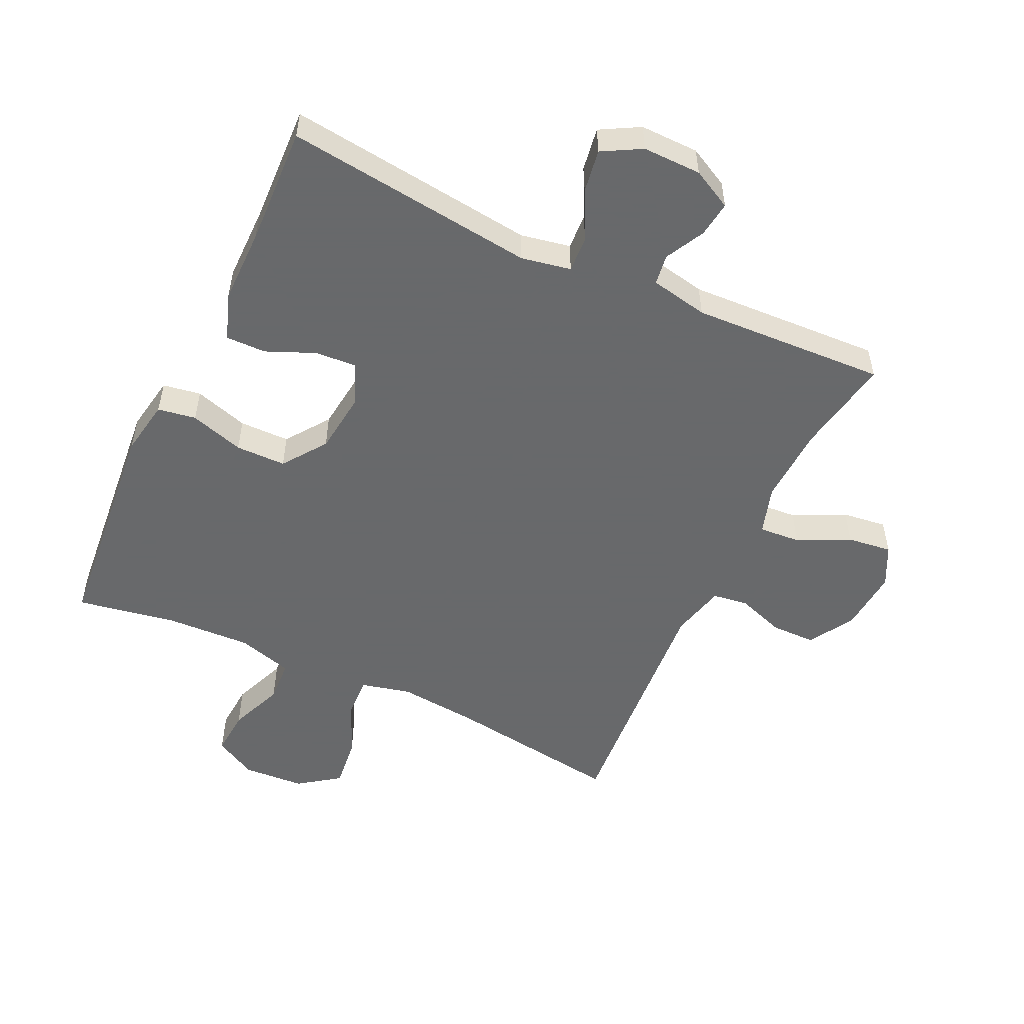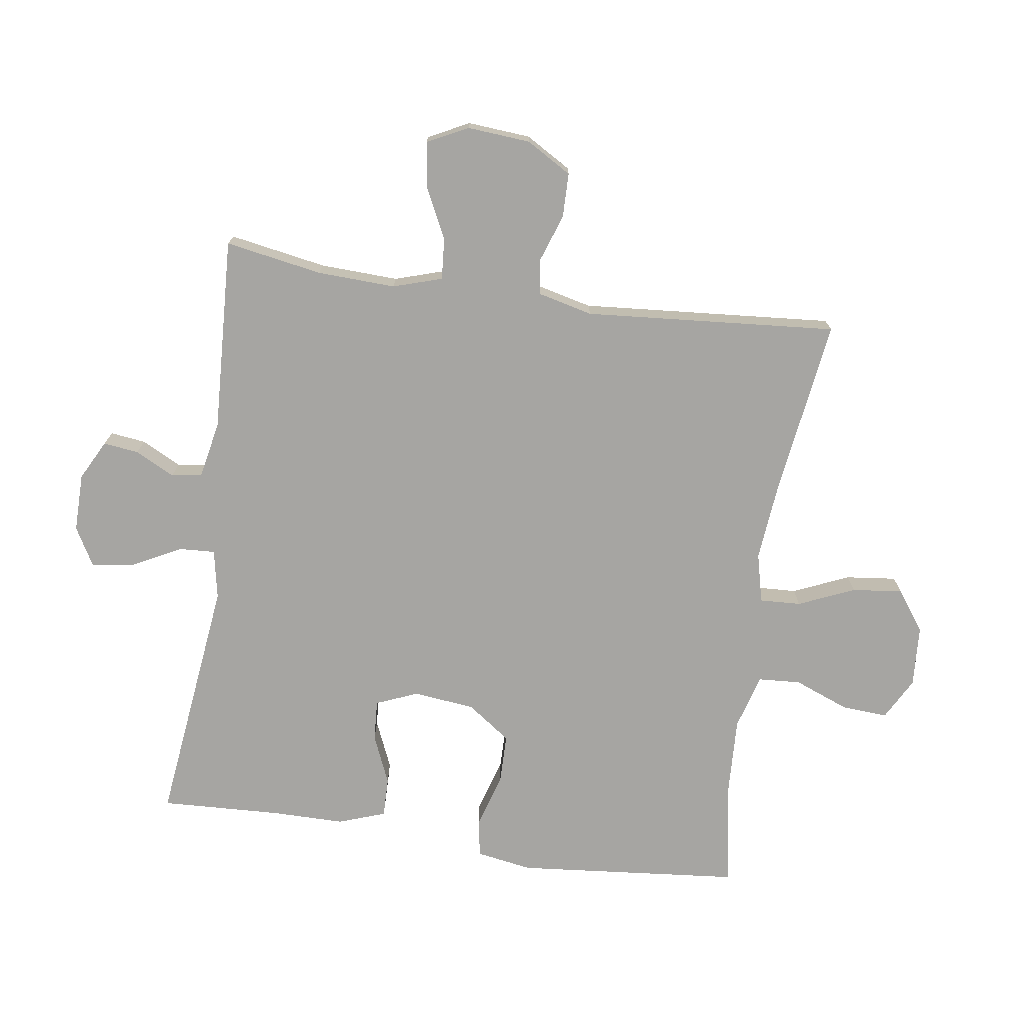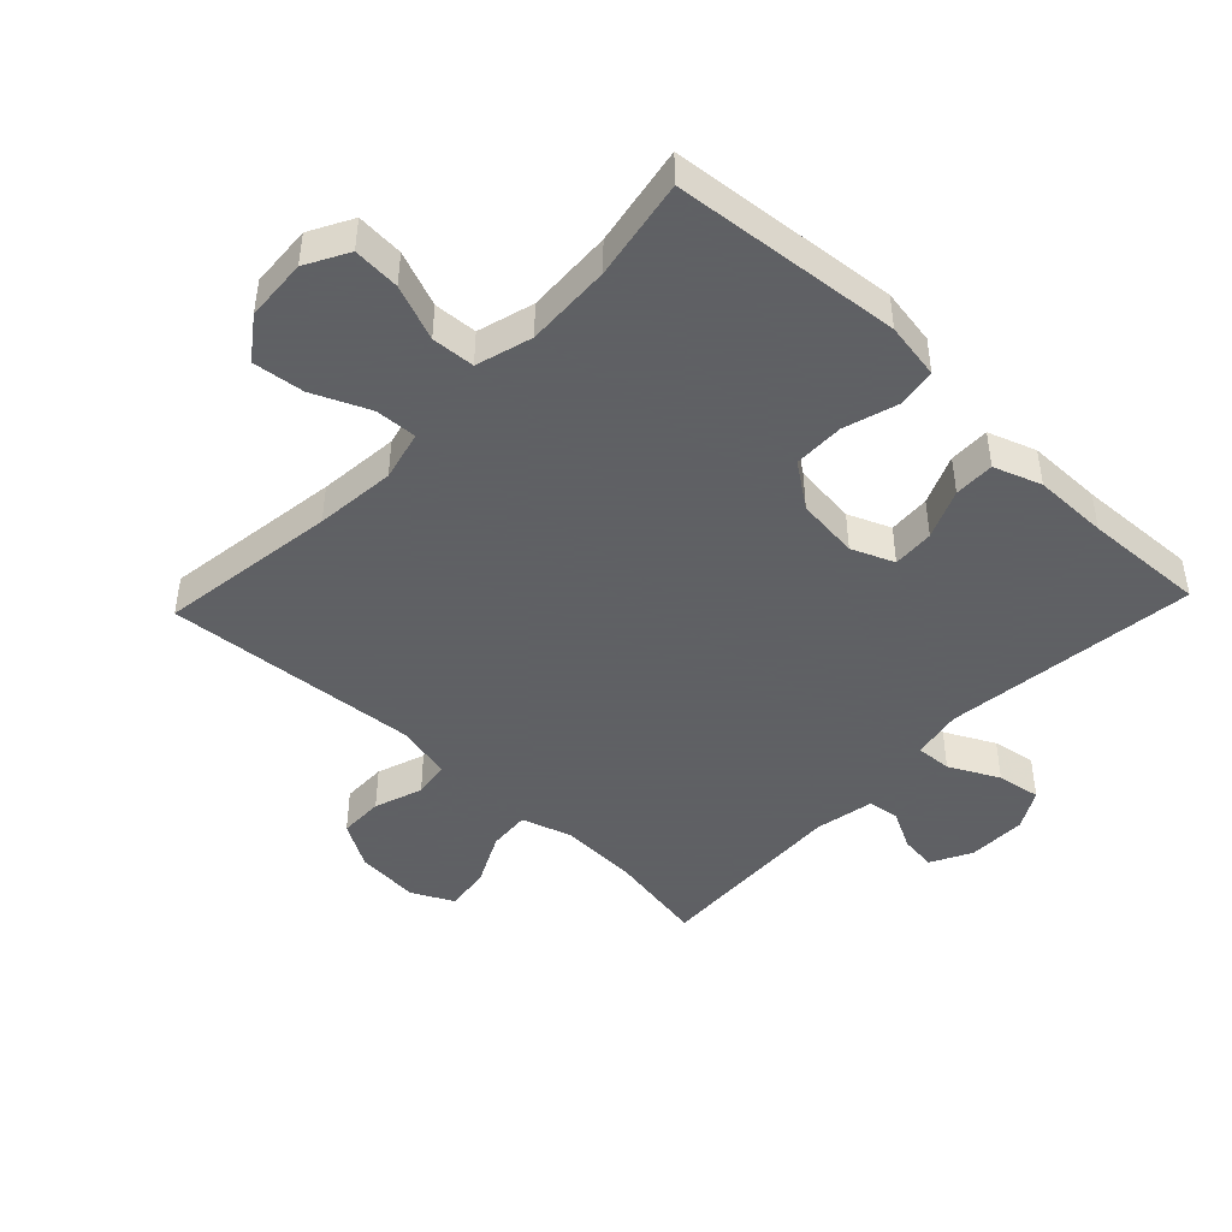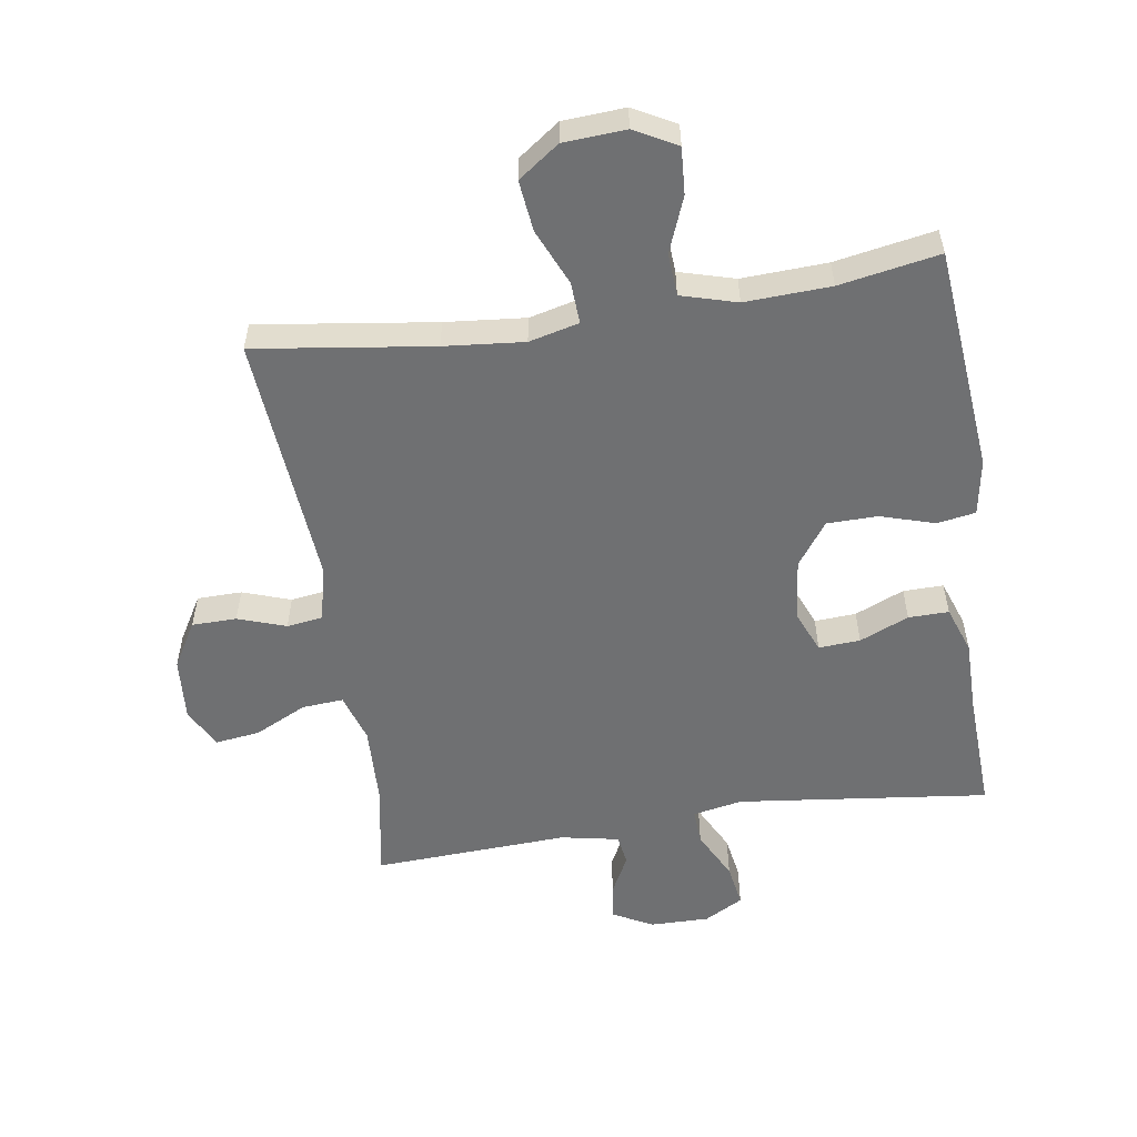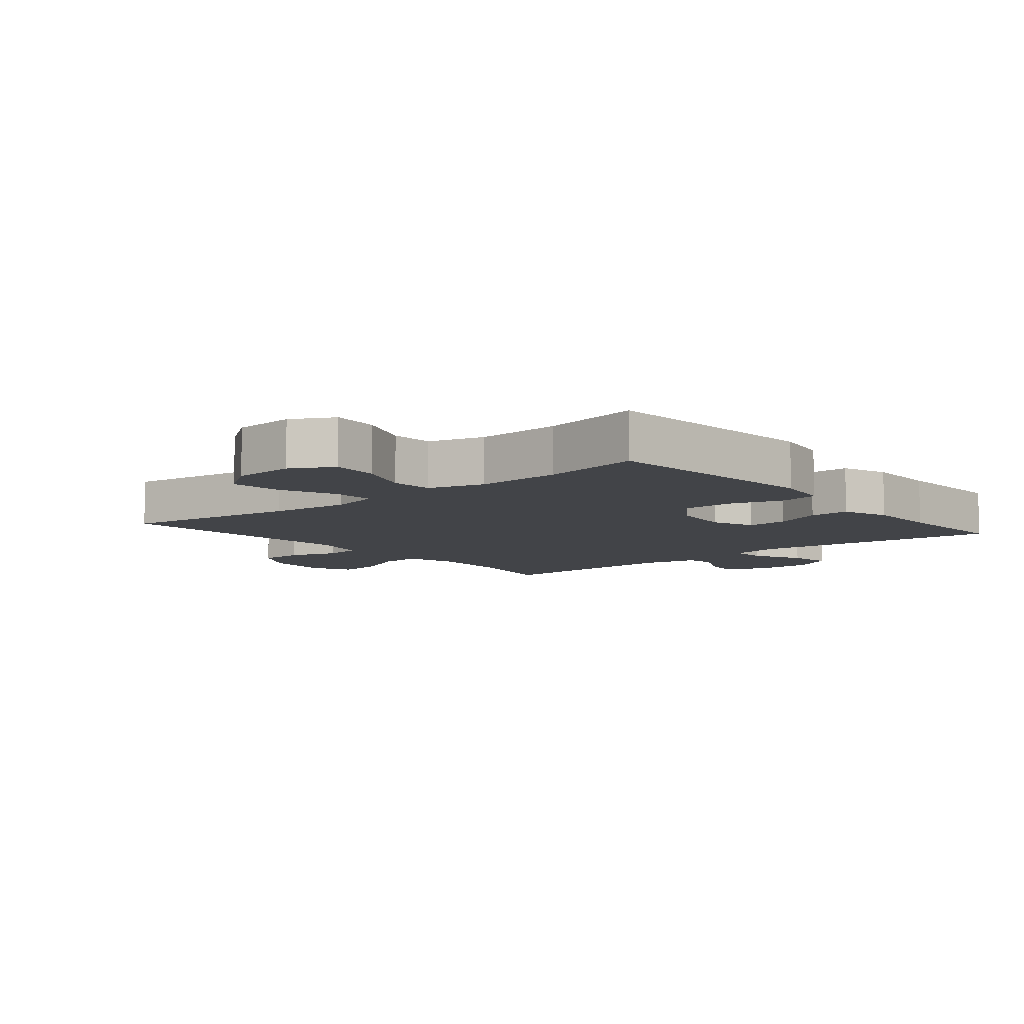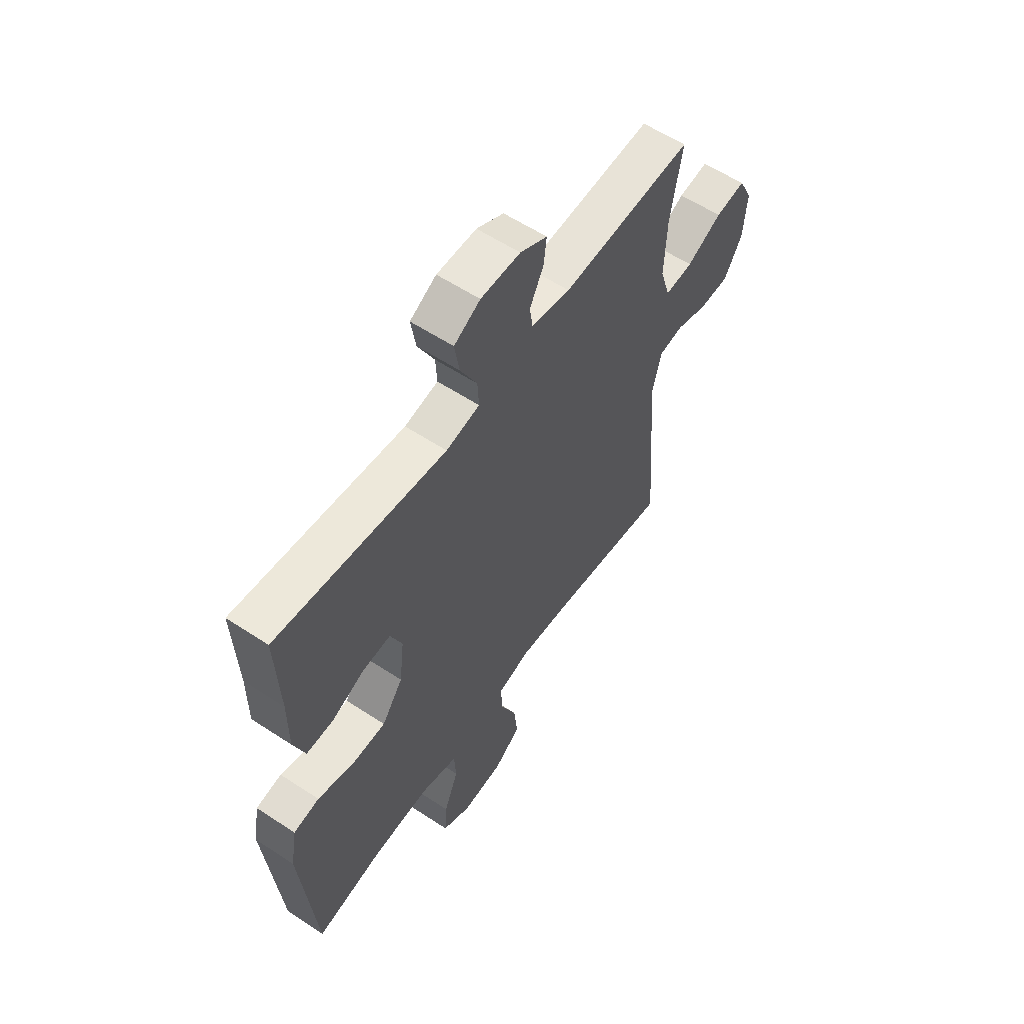
<metadata>
{"format":"obj","ext":"obj","renderer":"f3d","projection":"perspective","resolution":1024,"background":"white","views":[{"elev":-52.6,"azim":-25.3,"up":"+Y"},{"elev":-73.7,"azim":81.8,"up":"+Y"},{"elev":-45.3,"azim":-133.5,"up":"+Y"},{"elev":-54.8,"azim":-171.2,"up":"+Y"},{"elev":-8.0,"azim":-140.2,"up":"+Y"},{"elev":58.6,"azim":-55.8,"up":"+Z"}]}
</metadata>
<code>
v -0.5 0.07 0.5
v -0.106 0.07 0.453
v -0.028 0.07 0.468
v -0.031 0.07 0.524
v -0.07 0.07 0.601
v -0.081 0.07 0.669
v -0.02 0.07 0.703
v 0.072 0.07 0.702
v 0.135 0.07 0.669
v 0.128 0.07 0.613
v 0.096 0.07 0.551
v 0.103 0.07 0.503
v 0.194 0.07 0.485
v 0.5 0.07 0.5
v 0.473 0.07 0.347
v 0.468 0.07 0.224
v 0.492 0.07 0.147
v 0.557 0.07 0.152
v 0.639 0.07 0.192
v 0.709 0.07 0.201
v 0.741 0.07 0.137
v 0.733 0.07 0.038
v 0.691 0.07 -0.033
v 0.621 0.07 -0.034
v 0.546 0.07 -0.008
v 0.49 0.07 -0.016
v 0.469 0.07 -0.102
v 0.5 0.07 -0.5
v 0.222 0.07 -0.461
v 0.097 0.07 -0.449
v 0.019 0.07 -0.468
v 0.022 0.07 -0.533
v 0.06 0.07 -0.621
v 0.069 0.07 -0.701
v 0.005 0.07 -0.747
v -0.092 0.07 -0.753
v -0.158 0.07 -0.717
v -0.153 0.07 -0.644
v -0.119 0.07 -0.558
v -0.123 0.07 -0.491
v -0.21 0.07 -0.466
v -0.344 0.07 -0.472
v -0.5 0.07 -0.5
v -0.533 0.07 -0.145
v -0.518 0.07 -0.057
v -0.458 0.07 -0.047
v -0.373 0.07 -0.073
v -0.294 0.07 -0.072
v -0.245 0.07 -0.004
v -0.234 0.07 0.093
v -0.261 0.07 0.159
v -0.326 0.07 0.155
v -0.403 0.07 0.122
v -0.466 0.07 0.121
v -0.492 0.07 0.195
v -0.492 0.07 0.311
v -0.5 0 0.5
v -0.106 0 0.453
v -0.028 0 0.468
v -0.031 0 0.524
v -0.07 0 0.601
v -0.081 0 0.669
v -0.02 0 0.703
v 0.072 0 0.702
v 0.135 0 0.669
v 0.128 0 0.613
v 0.096 0 0.551
v 0.103 0 0.503
v 0.194 0 0.485
v 0.5 0 0.5
v 0.473 0 0.347
v 0.468 0 0.224
v 0.492 0 0.147
v 0.557 0 0.152
v 0.639 0 0.192
v 0.709 0 0.201
v 0.741 0 0.137
v 0.733 0 0.038
v 0.691 0 -0.033
v 0.621 0 -0.034
v 0.546 0 -0.008
v 0.49 0 -0.016
v 0.469 0 -0.102
v 0.5 0 -0.5
v 0.222 0 -0.461
v 0.097 0 -0.449
v 0.019 0 -0.468
v 0.022 0 -0.533
v 0.06 0 -0.621
v 0.069 0 -0.701
v 0.005 0 -0.747
v -0.092 0 -0.753
v -0.158 0 -0.717
v -0.153 0 -0.644
v -0.119 0 -0.558
v -0.123 0 -0.491
v -0.21 0 -0.466
v -0.344 0 -0.472
v -0.5 0 -0.5
v -0.533 0 -0.145
v -0.518 0 -0.057
v -0.458 0 -0.047
v -0.373 0 -0.073
v -0.294 0 -0.072
v -0.245 0 -0.004
v -0.234 0 0.093
v -0.261 0 0.159
v -0.326 0 0.155
v -0.403 0 0.122
v -0.466 0 0.121
v -0.492 0 0.195
v -0.492 0 0.311
f 54 55 56
f 53 54 56
f 52 53 56
f 56 1 2
f 52 56 2
f 51 52 2
f 50 51 2 3
f 49 50 3
f 45 46 47
f 44 45 47
f 43 44 47
f 42 43 47
f 41 42 47 48
f 40 41 48 49
f 37 38 39
f 36 37 39
f 35 36 39
f 34 35 39
f 33 34 39
f 32 33 39
f 31 32 39 40
f 40 49 3
f 31 40 3
f 30 31 3
f 27 28 29
f 30 3 4
f 29 30 4
f 27 29 4
f 26 27 4
f 23 24 25
f 22 23 25
f 21 22 25
f 20 21 25
f 19 20 25
f 18 19 25
f 17 18 25 26
f 13 14 15
f 12 13 15 16
f 9 10 11
f 8 9 11
f 7 8 11
f 6 7 11
f 5 6 11
f 4 5 11
f 4 11 12
f 16 17 26
f 12 16 26
f 4 12 26
f 112 111 110
f 112 110 109
f 112 109 108
f 58 57 112
f 58 112 108
f 58 108 107
f 59 58 107 106
f 59 106 105
f 103 102 101
f 103 101 100
f 103 100 99
f 103 99 98
f 104 103 98 97
f 105 104 97 96
f 95 94 93
f 95 93 92
f 95 92 91
f 95 91 90
f 95 90 89
f 95 89 88
f 96 95 88 87
f 59 105 96
f 59 96 87
f 59 87 86
f 85 84 83
f 60 59 86
f 60 86 85
f 60 85 83
f 60 83 82
f 81 80 79
f 81 79 78
f 81 78 77
f 81 77 76
f 81 76 75
f 81 75 74
f 82 81 74 73
f 71 70 69
f 72 71 69 68
f 67 66 65
f 67 65 64
f 67 64 63
f 67 63 62
f 67 62 61
f 67 61 60
f 68 67 60
f 82 73 72
f 82 72 68
f 82 68 60
f 1 57 58 2
f 2 58 59 3
f 3 59 60 4
f 4 60 61 5
f 5 61 62 6
f 6 62 63 7
f 7 63 64 8
f 8 64 65 9
f 9 65 66 10
f 10 66 67 11
f 11 67 68 12
f 12 68 69 13
f 13 69 70 14
f 14 70 71 15
f 15 71 72 16
f 16 72 73 17
f 17 73 74 18
f 18 74 75 19
f 19 75 76 20
f 20 76 77 21
f 21 77 78 22
f 22 78 79 23
f 23 79 80 24
f 24 80 81 25
f 25 81 82 26
f 26 82 83 27
f 27 83 84 28
f 28 84 85 29
f 29 85 86 30
f 30 86 87 31
f 31 87 88 32
f 32 88 89 33
f 33 89 90 34
f 34 90 91 35
f 35 91 92 36
f 36 92 93 37
f 37 93 94 38
f 38 94 95 39
f 39 95 96 40
f 40 96 97 41
f 41 97 98 42
f 42 98 99 43
f 43 99 100 44
f 44 100 101 45
f 45 101 102 46
f 46 102 103 47
f 47 103 104 48
f 48 104 105 49
f 49 105 106 50
f 50 106 107 51
f 51 107 108 52
f 52 108 109 53
f 53 109 110 54
f 54 110 111 55
f 55 111 112 56
f 56 112 57 1

</code>
